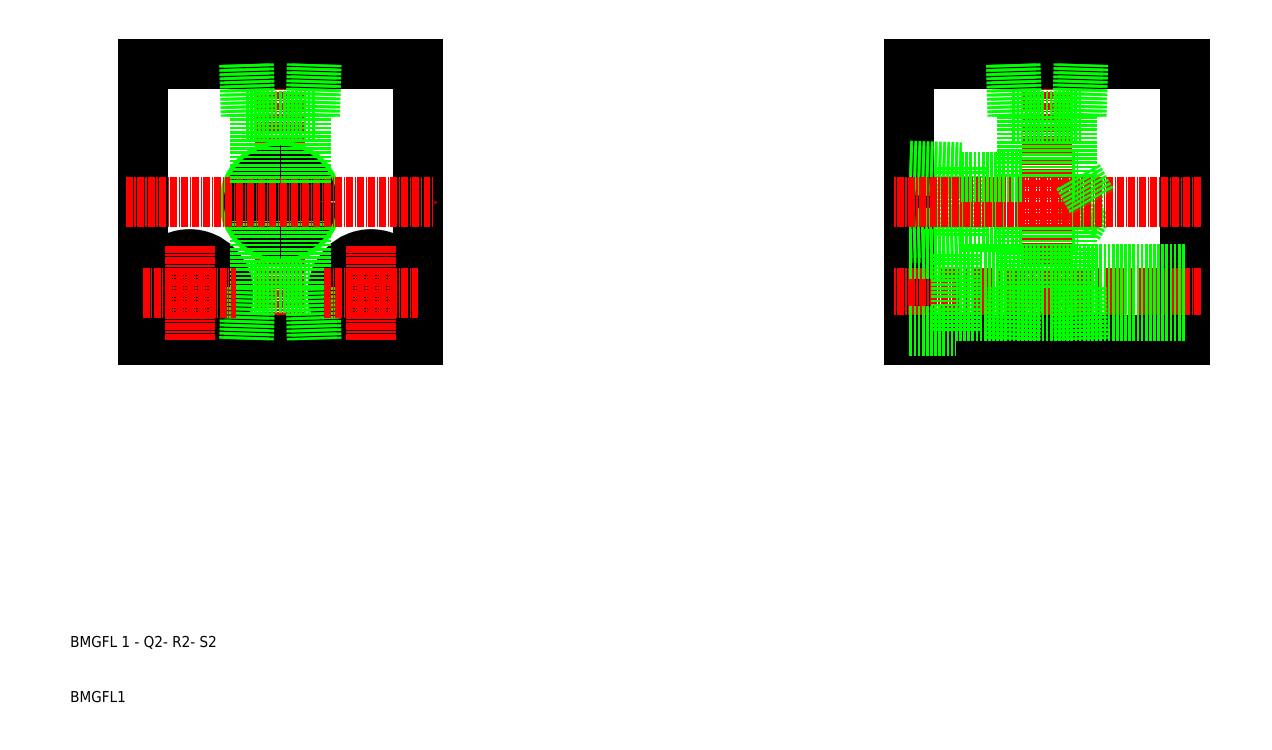
<metadata>
{"format":"dxf","ext":"dxf","renderer":"ezdxf+matplotlib","layout":"modelspace","background":"white","min_lineweight":24,"dpi":150}
</metadata>
<code>
0
SECTION
2
ENTITIES
0
LINE
8
CENTER
10
1633
20
307.7
30
0
11
1633
21
251.7
31
0
0
LINE
8
0
10
1608
20
304.7
30
0
11
1608
21
254.7
31
0
0
LINE
8
0
10
1658
20
304.7
30
0
11
1658
21
254.7
31
0
0
CIRCLE
8
0
10
1633
20
279.7
30
0
40
6.579
0
CIRCLE
8
0
10
1633
20
279.7
30
0
40
5.723
0
CIRCLE
8
0
10
1633
20
279.7
30
0
40
4.6
0
TEXT
8
0
10
1595
20
198.8
30
0
40
2
1
BMGFL 1 - Q2- R2- S2
0
TEXT
8
0
10
1595
20
188.8
30
0
40
2
1
BMGFL1
0
LINE
8
0
10
1658
20
254.7
30
0
11
1608
21
254.7
31
0
0
LINE
8
0
10
1627
20
264.1
30
0
11
1639
21
264.1
31
0
0
CIRCLE
8
0
10
1617
20
263.2
30
0
40
4.25
0
CIRCLE
8
0
10
1617
20
263.2
30
0
40
7
0
LINE
8
0
10
1629
20
264.1
30
0
11
1629
21
276.3
31
0
0
LINE
8
CENTER
10
1617
20
271.7
30
0
11
1617
21
254.7
31
0
0
LINE
8
0
10
1627
20
254.7
30
0
11
1627
21
264.1
31
0
0
LINE
8
0
10
1627
20
254.7
30
0
11
1628
21
264.1
31
0
0
LINE
8
CENTER
10
1608
20
263.2
30
0
11
1625
21
263.2
31
0
0
CIRCLE
8
0
10
1650
20
263.2
30
0
40
4.25
0
CIRCLE
8
0
10
1650
20
263.2
30
0
40
7
0
LINE
8
0
10
1638
20
264.1
30
0
11
1638
21
276.3
31
0
0
LINE
8
CENTER
10
1650
20
271.7
30
0
11
1650
21
254.7
31
0
0
LINE
8
0
10
1639
20
264.1
30
0
11
1639
21
254.7
31
0
0
LINE
8
0
10
1639
20
264.1
30
0
11
1640
21
254.7
31
0
0
LINE
8
CENTER
10
1641
20
263.2
30
0
11
1658
21
263.2
31
0
0
LINE
8
0
10
1608
20
304.7
30
0
11
1658
21
304.7
31
0
0
LINE
8
0
10
1627
20
295.3
30
0
11
1639
21
295.3
31
0
0
LINE
8
CENTER
10
1605
20
279.7
30
0
11
1661
21
279.7
31
0
0
LINE
8
0
10
1629
20
283.1
30
0
11
1629
21
295.3
31
0
0
LINE
8
0
10
1627
20
304.7
30
0
11
1628
21
295.3
31
0
0
LINE
8
0
10
1627
20
304.7
30
0
11
1627
21
295.3
31
0
0
LINE
8
0
10
1638
20
283.1
30
0
11
1638
21
295.3
31
0
0
LINE
8
0
10
1639
20
295.3
30
0
11
1640
21
304.7
31
0
0
LINE
8
0
10
1639
20
295.3
30
0
11
1639
21
304.7
31
0
0
LINE
8
0
10
1778
20
275.1
30
0
11
1781
21
279.7
31
0
0
LINE
8
0
10
1778
20
275.1
30
0
11
1778
21
284.3
31
0
0
LINE
8
0
10
1757
20
286
30
0
11
1757
21
273.4
31
0
0
LINE
8
0
10
1797
20
304.7
30
0
11
1797
21
254.7
31
0
0
LINE
8
0
10
1747
20
304.7
30
0
11
1747
21
254.7
31
0
0
LINE
8
CENTER
10
1772
20
307.7
30
0
11
1772
21
251.7
31
0
0
LINE
8
0
10
1757
20
274.3
30
0
11
1747
21
274
31
0
0
LINE
8
0
10
1757
20
273.4
30
0
11
1747
21
273.1
31
0
0
LINE
8
CENTER
10
1800
20
263.2
30
0
11
1744
21
263.2
31
0
0
LINE
8
0
10
1797
20
254.7
30
0
11
1747
21
254.7
31
0
0
LINE
8
0
10
1797
20
267.4
30
0
11
1756
21
267.4
31
0
0
LINE
8
0
10
1797
20
258.9
30
0
11
1756
21
258.9
31
0
0
LINE
8
0
10
1756
20
270.2
30
0
11
1756
21
256.2
31
0
0
LINE
8
0
10
1747
20
256.2
30
0
11
1756
21
256.2
31
0
0
LINE
8
0
10
1747
20
270.2
30
0
11
1756
21
270.2
31
0
0
LINE
8
0
10
1768
20
264.1
30
0
11
1768
21
275.1
31
0
0
LINE
8
0
10
1777
20
264.1
30
0
11
1777
21
275.1
31
0
0
LINE
8
0
10
1767
20
254.7
30
0
11
1767
21
264.1
31
0
0
LINE
8
0
10
1766
20
254.7
30
0
11
1766
21
264.1
31
0
0
LINE
8
0
10
1779
20
264.1
30
0
11
1779
21
254.7
31
0
0
LINE
8
0
10
1778
20
264.1
30
0
11
1778
21
254.7
31
0
0
LINE
8
0
10
1766
20
264.1
30
0
11
1779
21
264.1
31
0
0
LINE
8
0
10
1757
20
275.1
30
0
11
1768
21
275.1
31
0
0
LINE
8
0
10
1777
20
275.1
30
0
11
1778
21
275.1
31
0
0
LINE
8
0
10
1747
20
285.4
30
0
11
1757
21
285.1
31
0
0
LINE
8
0
10
1747
20
286.3
30
0
11
1757
21
286
31
0
0
LINE
8
CENTER
10
1800
20
279.7
30
0
11
1744
21
279.7
31
0
0
LINE
8
0
10
1747
20
304.7
30
0
11
1797
21
304.7
31
0
0
LINE
8
0
10
1768
20
284.3
30
0
11
1768
21
295.3
31
0
0
LINE
8
0
10
1777
20
284.3
30
0
11
1777
21
295.3
31
0
0
LINE
8
0
10
1757
20
284.3
30
0
11
1768
21
284.3
31
0
0
LINE
8
0
10
1778
20
284.3
30
0
11
1781
21
279.7
31
0
0
LINE
8
0
10
1777
20
284.3
30
0
11
1778
21
284.3
31
0
0
LINE
8
0
10
1766
20
304.7
30
0
11
1766
21
295.3
31
0
0
LINE
8
0
10
1767
20
304.7
30
0
11
1767
21
295.3
31
0
0
LINE
8
0
10
1778
20
295.3
30
0
11
1778
21
304.7
31
0
0
LINE
8
0
10
1779
20
295.3
30
0
11
1779
21
304.7
31
0
0
LINE
8
0
10
1766
20
295.3
30
0
11
1779
21
295.3
31
0
0
ENDSEC
0
EOF

</code>
